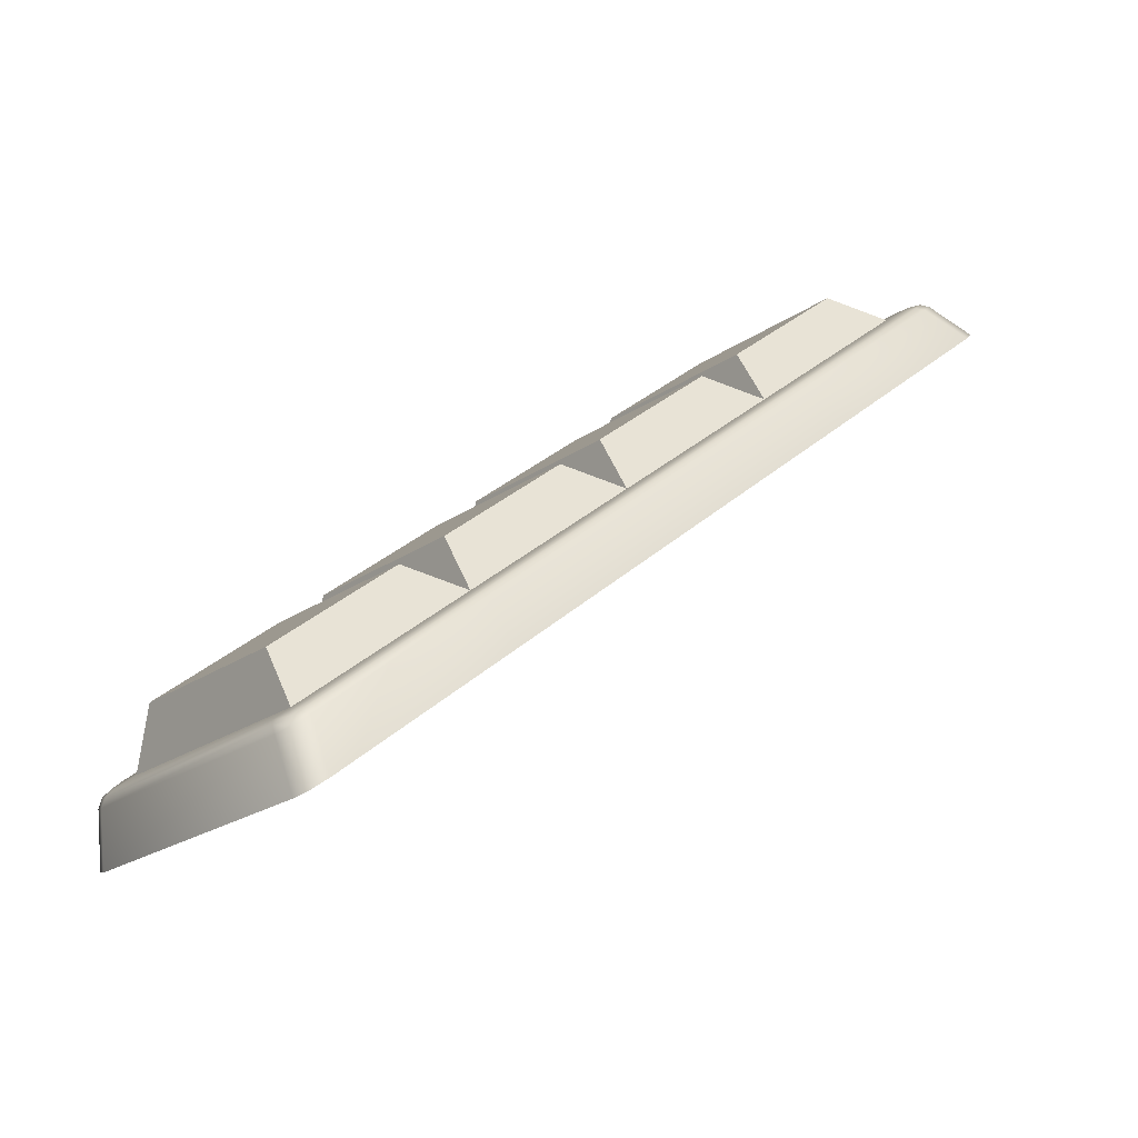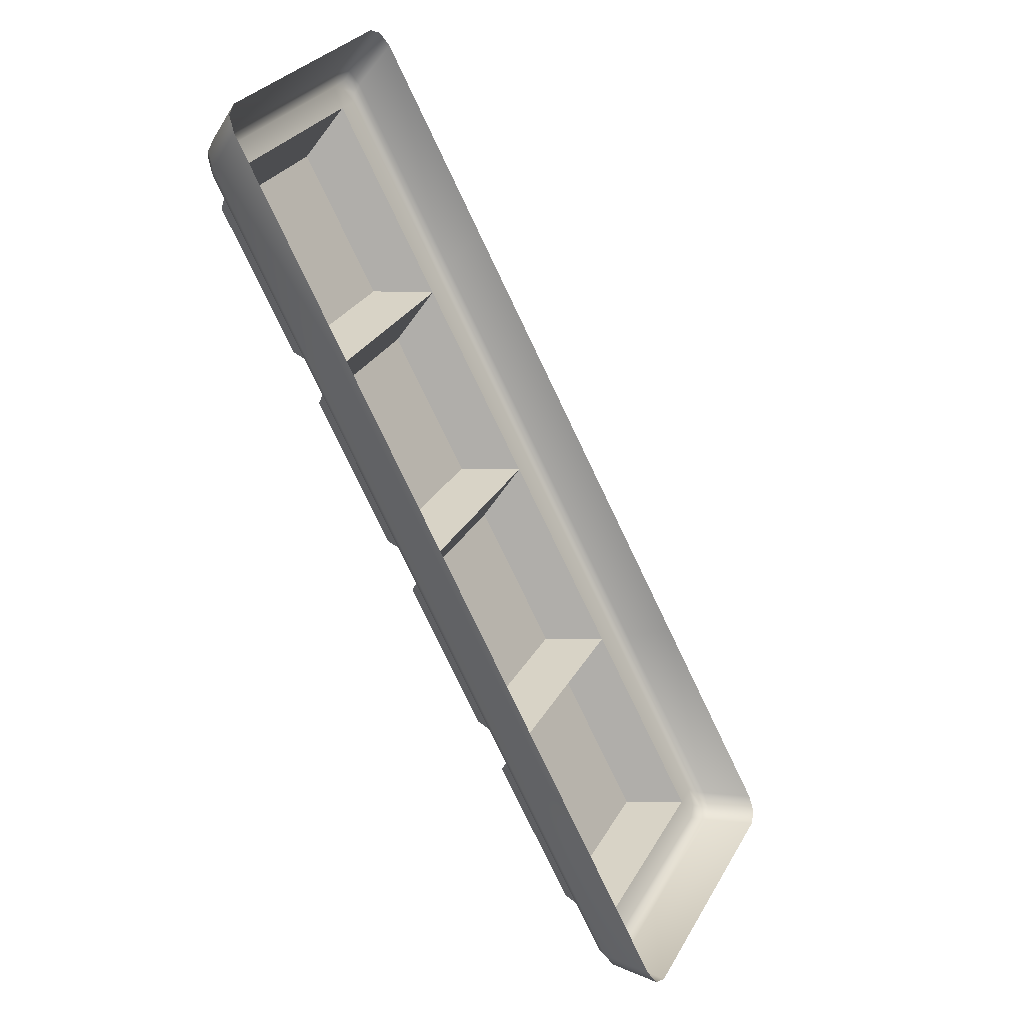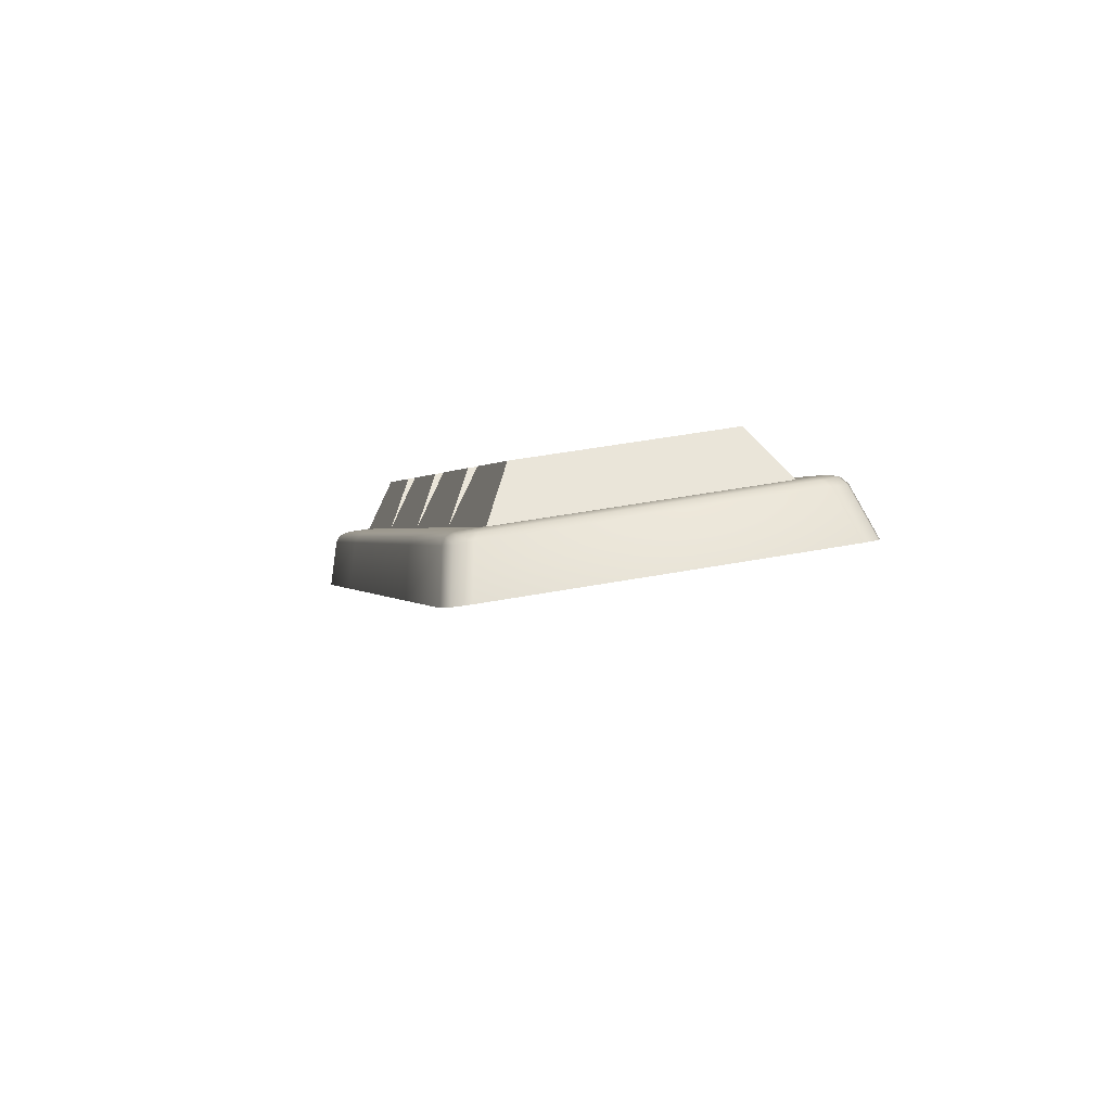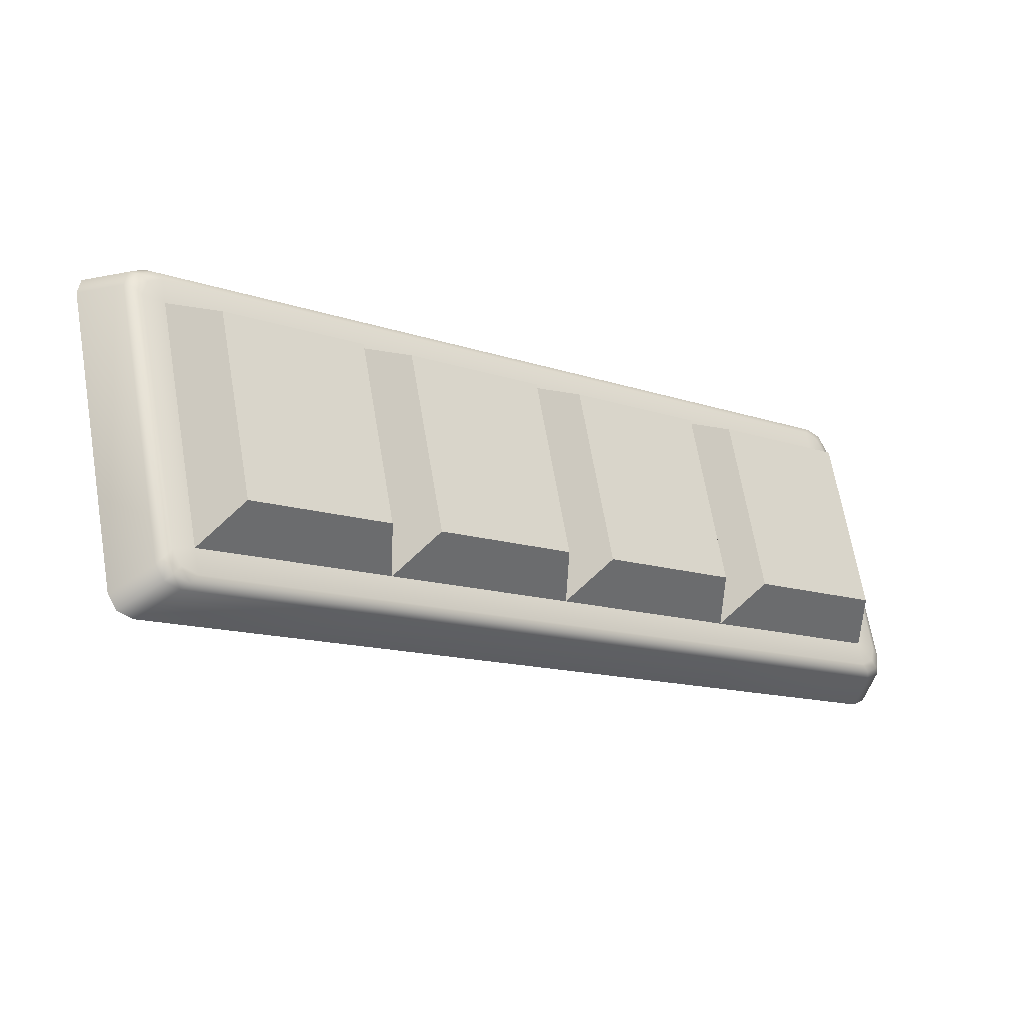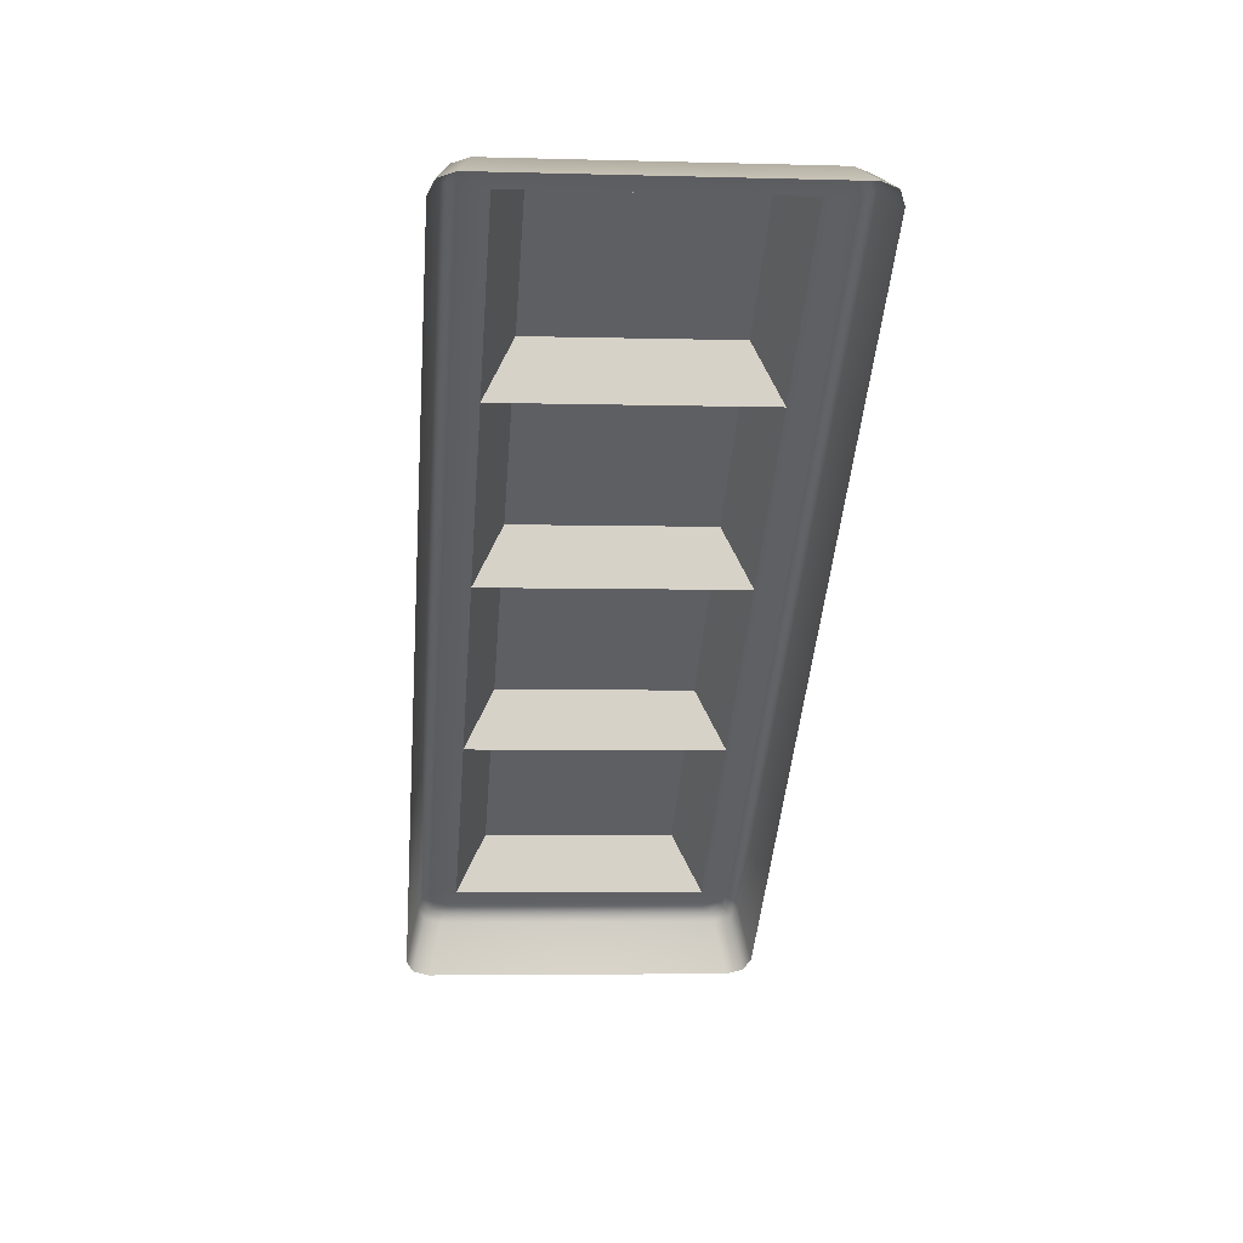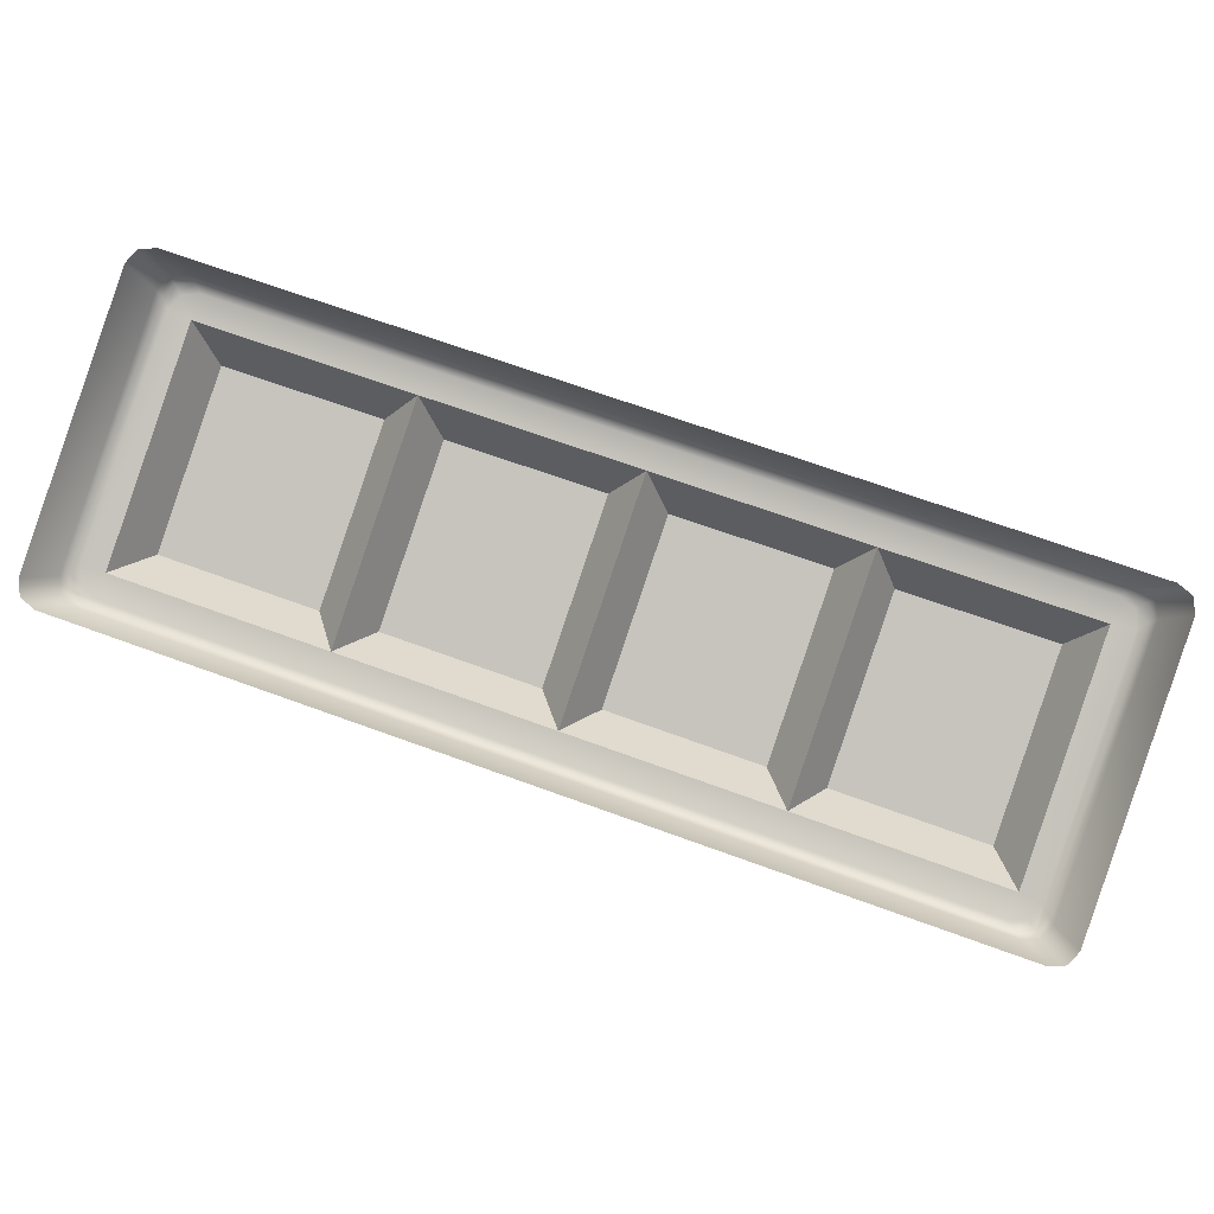
<metadata>
{"format":"obj","ext":"obj","renderer":"f3d","projection":"perspective","resolution":1024,"background":"white","views":[{"elev":-20.8,"azim":166.0,"up":"+Z"},{"elev":-54.0,"azim":158.0,"up":"+Y"},{"elev":39.8,"azim":-79.2,"up":"+Z"},{"elev":65.6,"azim":14.8,"up":"+Z"},{"elev":-4.0,"azim":-71.4,"up":"+Z"},{"elev":-15.4,"azim":-141.1,"up":"+Y"}]}
</metadata>
<code>
g PrisonChamberButtonBoard_0
v 1.43 0.9329 1.481
v 1.471 0.8426 1.481
v 1.413 0.8155 1.532
v 1.372 0.9067 1.532
v 1.591 1.004 1.34
v 1.631 0.9165 1.34
v 1.572 0.8894 1.392
v 1.532 0.9782 1.392
v 1.671 1.04 1.27
v 1.711 0.9534 1.27
v 1.652 0.9263 1.322
v 1.613 1.014 1.322
v 1.421 0.9449 1.452
v 1.43 0.9329 1.481
v 1.372 0.9067 1.532
v 1.34 0.9091 1.522
v 1.511 0.9686 1.41
v 1.551 0.8796 1.41
v 1.493 0.8525 1.462
v 1.452 0.9424 1.462
v 1.394 0.7905 1.522
v 1.413 0.8155 1.532
v 1.471 0.8426 1.481
v 1.474 0.8274 1.452
v 1.34 0.9091 1.522
v 1.372 0.9067 1.532
v 1.413 0.8155 1.532
v 1.394 0.7905 1.522
v 1.581 1.016 1.311
v 1.591 1.004 1.34
v 1.532 0.9782 1.392
v 1.501 0.9806 1.382
v 1.474 0.8274 1.452
v 1.471 0.8426 1.481
v 1.43 0.9329 1.481
v 1.421 0.9449 1.452
v 1.554 0.8644 1.382
v 1.572 0.8894 1.392
v 1.631 0.9165 1.34
v 1.634 0.9013 1.311
v 1.501 0.9806 1.382
v 1.532 0.9782 1.392
v 1.572 0.8894 1.392
v 1.554 0.8644 1.382
v 1.662 1.052 1.241
v 1.671 1.04 1.27
v 1.613 1.014 1.322
v 1.581 1.016 1.311
v 1.634 0.9013 1.311
v 1.631 0.9165 1.34
v 1.591 1.004 1.34
v 1.581 1.016 1.311
v 1.634 0.9013 1.311
v 1.652 0.9263 1.322
v 1.711 0.9534 1.27
v 1.713 0.9383 1.241
v 1.581 1.016 1.311
v 1.613 1.014 1.322
v 1.652 0.9263 1.322
v 1.634 0.9013 1.311
v 1.501 0.9806 1.382
v 1.511 0.9686 1.41
v 1.452 0.9424 1.462
v 1.421 0.9449 1.452
v 1.713 0.9383 1.241
v 1.711 0.9534 1.27
v 1.671 1.04 1.27
v 1.662 1.052 1.241
v 1.474 0.8274 1.452
v 1.493 0.8525 1.462
v 1.551 0.8796 1.41
v 1.554 0.8644 1.382
v 1.421 0.9449 1.452
v 1.452 0.9424 1.462
v 1.493 0.8525 1.462
v 1.474 0.8274 1.452
v 1.554 0.8644 1.382
v 1.551 0.8796 1.41
v 1.511 0.9686 1.41
v 1.501 0.9806 1.382
v 1.296 0.9051 1.519
v 1.296 0.9135 1.517
v 1.32 0.918 1.528
v 1.321 0.9095 1.53
v 1.325 0.9177 1.528
v 1.381 0.7753 1.53
v 1.362 0.7599 1.519
v 1.368 0.7538 1.517
v 1.387 0.7691 1.528
v 1.385 0.7794 1.531
v 1.39 0.7731 1.528
v 1.326 0.9091 1.531
v 1.33 0.9157 1.527
v 1.386 0.7847 1.529
v 1.392 0.7784 1.527
v 1.394 0.7905 1.522
v 1.331 0.9071 1.529
v 1.34 0.9091 1.522
v 1.375 0.7536 1.511
v 1.368 0.7538 1.517
v 1.387 0.7691 1.528
v 1.395 0.7689 1.522
v 1.39 0.7731 1.528
v 1.473 0.8051 1.454
v 1.457 0.7917 1.439
v 1.398 0.7729 1.523
v 1.392 0.7784 1.527
v 1.559 0.8453 1.378
v 1.548 0.8338 1.359
v 1.475 0.8086 1.456
v 1.4 0.7782 1.522
v 1.394 0.7905 1.522
v 1.474 0.8274 1.452
v 1.475 0.8132 1.455
v 1.554 0.8644 1.382
v 1.559 0.8522 1.382
v 1.634 0.9013 1.311
v 1.56 0.8483 1.38
v 1.643 0.8913 1.308
v 1.713 0.9383 1.241
v 1.646 0.888 1.305
v 1.719 0.9263 1.242
v 1.723 0.9322 1.236
v 1.727 0.9296 1.233
v 1.722 0.9237 1.238
v 1.728 0.9276 1.228
v 1.646 0.8855 1.302
v 1.638 0.8759 1.279
v 1.724 0.9217 1.233
v 1.725 0.9198 1.202
v 1.72 0.914 1.207
v 1.664 1.07 1.228
v 1.648 1.073 1.207
v 1.656 1.073 1.202
v 1.656 1.071 1.233
v 1.664 1.068 1.233
v 1.578 1.036 1.302
v 1.565 1.037 1.279
v 1.657 1.068 1.238
v 1.664 1.064 1.236
v 1.49 0.9972 1.378
v 1.474 0.9963 1.359
v 1.579 1.034 1.305
v 1.656 1.064 1.242
v 1.662 1.052 1.241
v 1.581 1.016 1.311
v 1.58 1.03 1.308
v 1.501 0.9806 1.382
v 1.496 0.9928 1.382
v 1.421 0.9449 1.452
v 1.493 0.996 1.38
v 1.411 0.9552 1.455
v 1.34 0.9091 1.522
v 1.407 0.9578 1.456
v 1.335 0.9215 1.522
v 1.33 0.9157 1.527
v 1.325 0.9177 1.528
v 1.33 0.9235 1.523
v 1.32 0.918 1.528
v 1.403 0.9585 1.454
v 1.383 0.9558 1.439
v 1.325 0.9238 1.522
v 1.296 0.9135 1.517
v 1.3 0.9192 1.511
v 1.728 0.9276 1.228
v 1.724 0.9283 1.199
v 1.725 0.9198 1.202
v 1.728 0.936 1.226
v 1.727 0.9296 1.233
v 1.669 1.064 1.226
v 1.661 1.067 1.199
v 1.656 1.073 1.202
v 1.664 1.07 1.228
v 1.67 1.062 1.23
v 1.664 1.068 1.233
v 1.726 0.9381 1.23
v 1.723 0.9322 1.236
v 1.67 1.057 1.234
v 1.664 1.064 1.236
v 1.662 1.052 1.241
v 1.723 0.9408 1.234
v 1.713 0.9383 1.241
g PrisonChamberButtonBoard_0_0
f 3 2 1
f 4 3 1
f 7 6 5
f 8 7 5
f 11 10 9
f 12 11 9
f 15 14 13
f 16 15 13
f 19 18 17
f 20 19 17
f 23 22 21
f 24 23 21
f 27 26 25
f 28 27 25
f 31 30 29
f 32 31 29
f 35 34 33
f 36 35 33
f 39 38 37
f 40 39 37
f 43 42 41
f 44 43 41
f 47 46 45
f 48 47 45
f 51 50 49
f 52 51 49
f 55 54 53
f 56 55 53
f 59 58 57
f 60 59 57
f 63 62 61
f 64 63 61
f 67 66 65
f 68 67 65
f 71 70 69
f 72 71 69
f 75 74 73
f 76 75 73
f 79 78 77
f 80 79 77
g PrisonChamberButtonBoard_0_1
f 83 82 81
f 84 83 81
f 85 83 84
f 84 81 86
f 81 87 86
f 86 87 88
f 89 86 88
f 90 86 89
f 86 90 84
f 91 90 89
f 92 85 84
f 90 92 84
f 93 85 92
f 94 90 91
f 90 94 92
f 95 94 91
f 95 96 94
f 97 93 92
f 94 97 92
f 97 94 96
f 97 98 93
f 98 97 96
f 101 100 99
f 102 101 99
f 103 101 102
f 102 99 104
f 99 105 104
f 106 103 102
f 107 103 106
f 104 105 108
f 105 109 108
f 104 110 102
f 110 106 102
f 111 107 106
f 111 112 107
f 112 111 113
f 114 111 106
f 111 114 113
f 110 114 106
f 113 114 115
f 114 116 115
f 116 114 110
f 115 116 117
f 118 110 104
f 118 116 110
f 108 118 104
f 116 119 117
f 119 116 118
f 117 119 120
f 121 118 108
f 121 119 118
f 119 122 120
f 122 119 121
f 123 120 122
f 123 122 124
f 122 125 124
f 125 122 121
f 124 125 126
f 127 121 108
f 125 121 127
f 108 109 127
f 109 128 127
f 125 129 126
f 129 125 127
f 127 128 129
f 130 126 129
f 128 131 129
f 131 130 129
f 134 133 132
f 133 135 132
f 132 135 136
f 135 133 137
f 133 138 137
f 135 139 136
f 136 139 140
f 137 138 141
f 138 142 141
f 137 143 135
f 143 139 135
f 139 144 140
f 144 145 140
f 145 144 146
f 147 144 139
f 144 147 146
f 143 147 139
f 146 147 148
f 147 149 148
f 149 147 143
f 148 149 150
f 151 143 137
f 151 149 143
f 141 151 137
f 149 152 150
f 152 149 151
f 150 152 153
f 154 151 141
f 154 152 151
f 152 155 153
f 155 152 154
f 156 153 155
f 156 155 157
f 155 158 157
f 158 155 154
f 157 158 159
f 160 154 141
f 158 154 160
f 141 142 160
f 142 161 160
f 158 162 159
f 162 158 160
f 160 161 162
f 159 162 163
f 161 164 162
f 162 164 163
f 167 166 165
f 166 168 165
f 169 165 168
f 168 166 170
f 166 171 170
f 171 172 170
f 172 173 170
f 170 173 174
f 170 174 168
f 173 175 174
f 176 169 168
f 174 176 168
f 177 169 176
f 174 175 178
f 174 178 176
f 175 179 178
f 179 180 178
f 181 177 176
f 178 181 176
f 181 178 180
f 181 182 177
f 182 181 180

</code>
